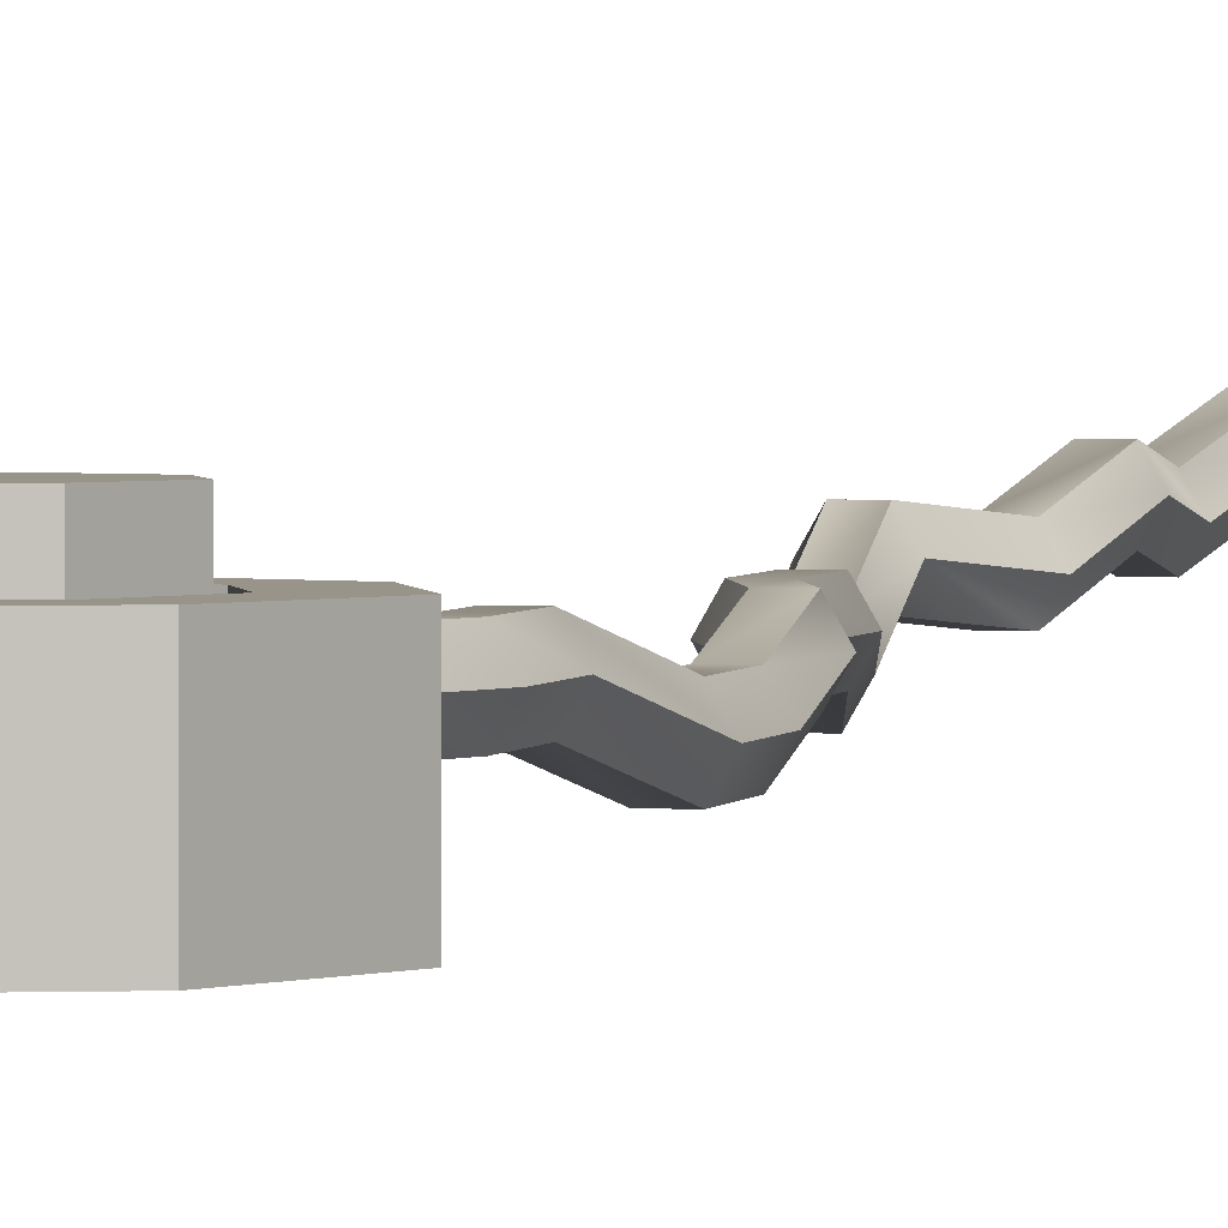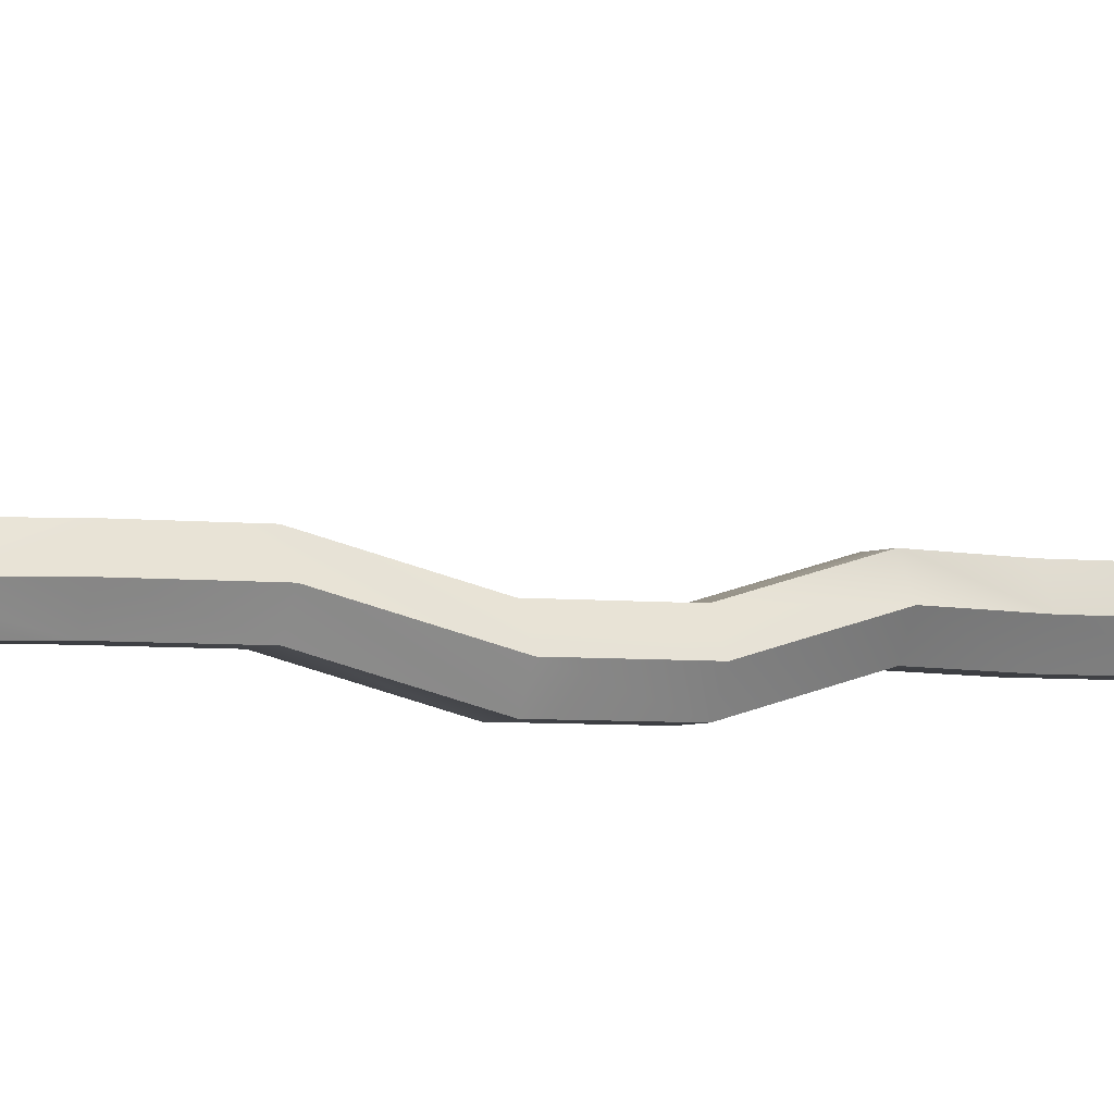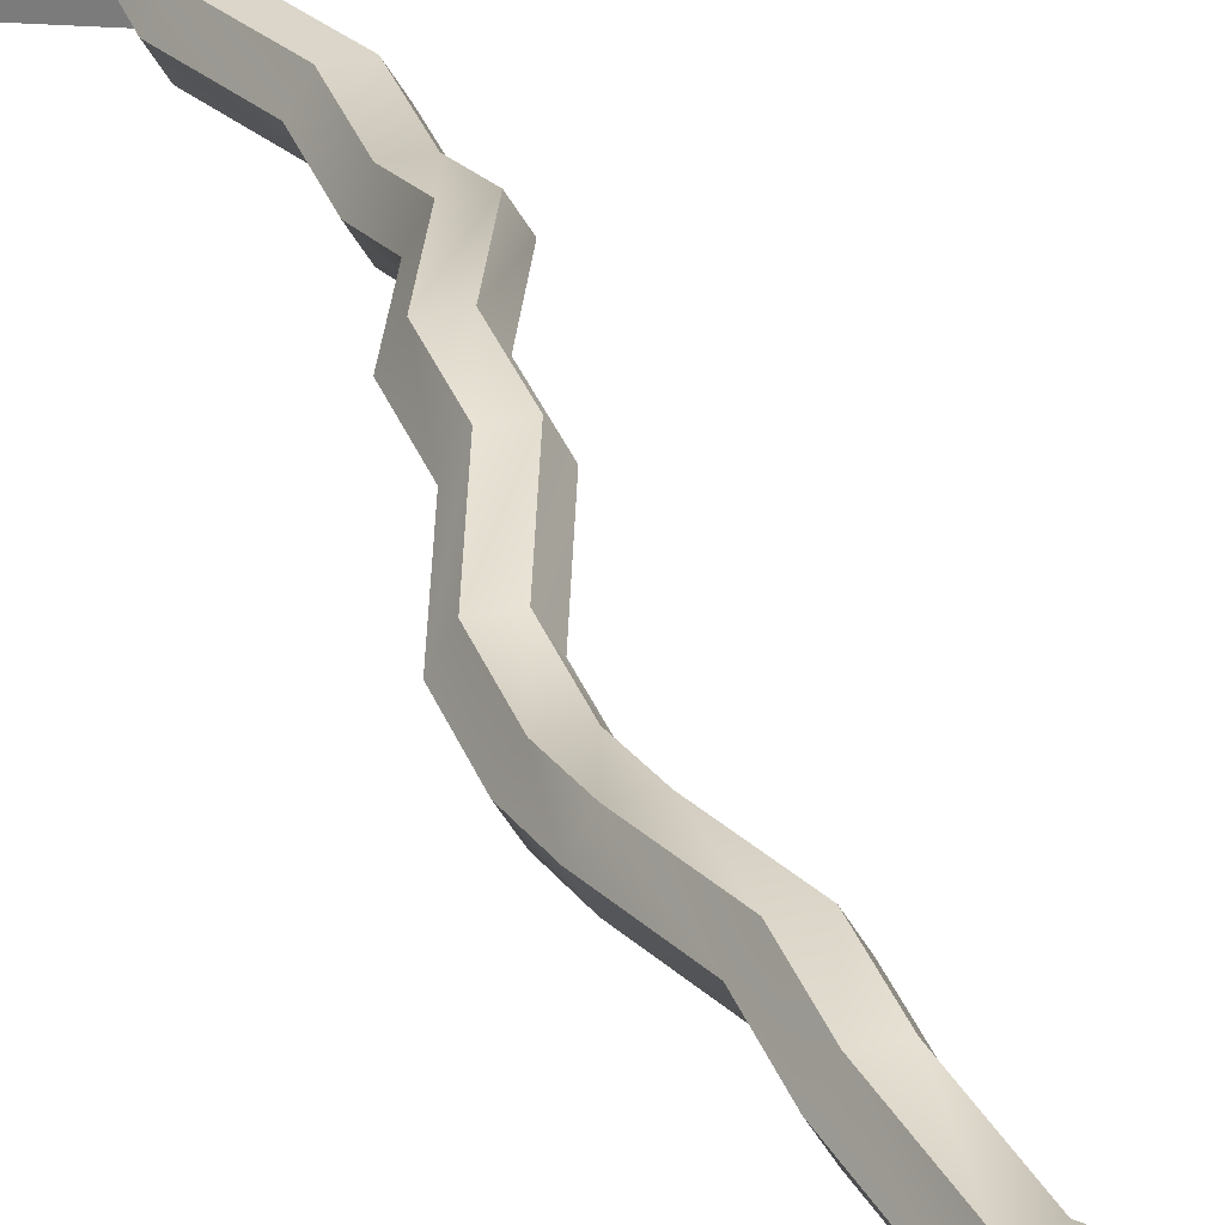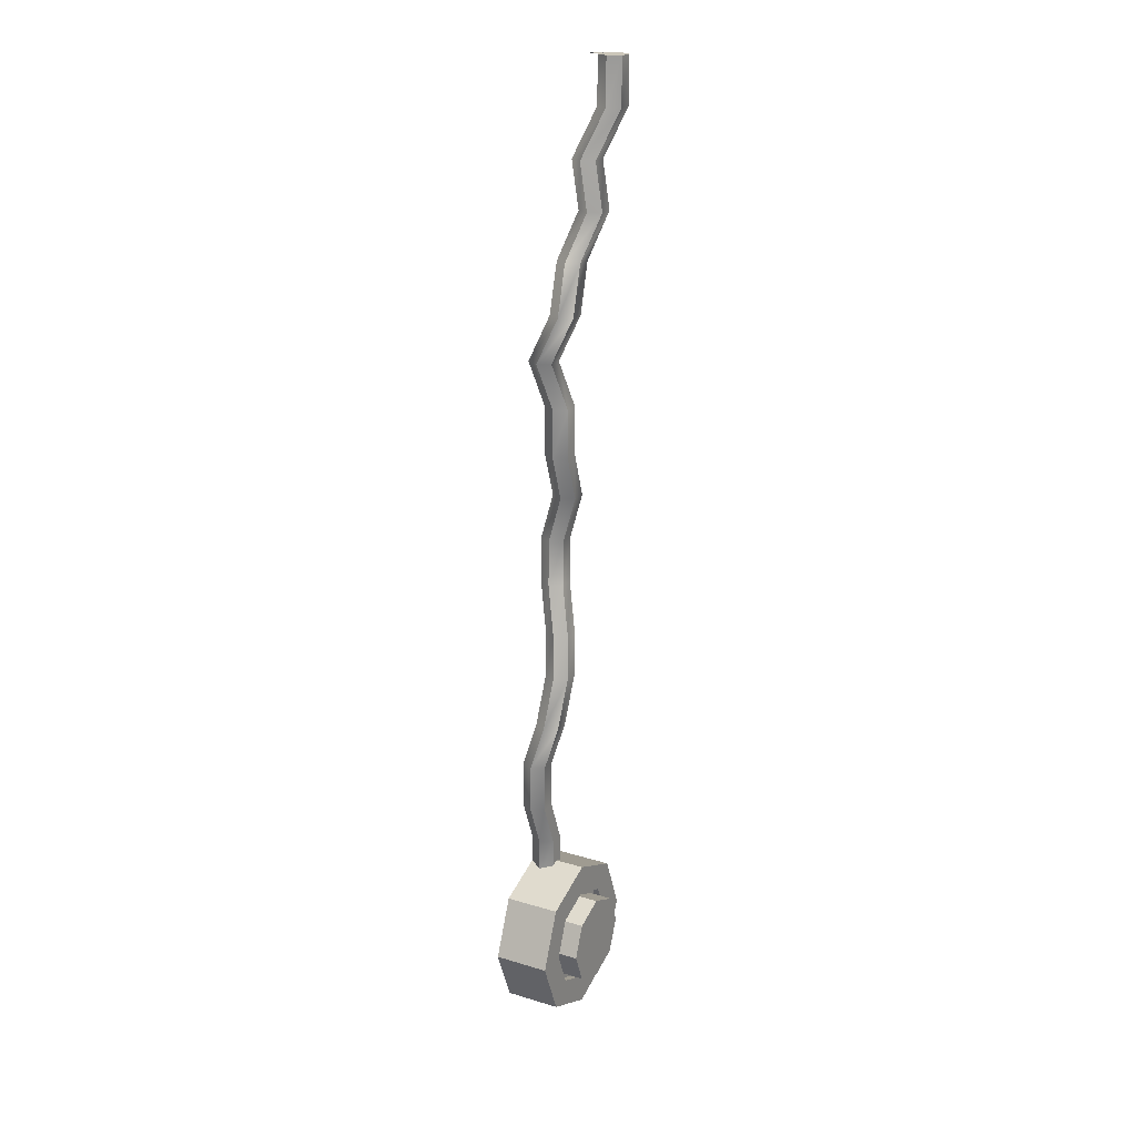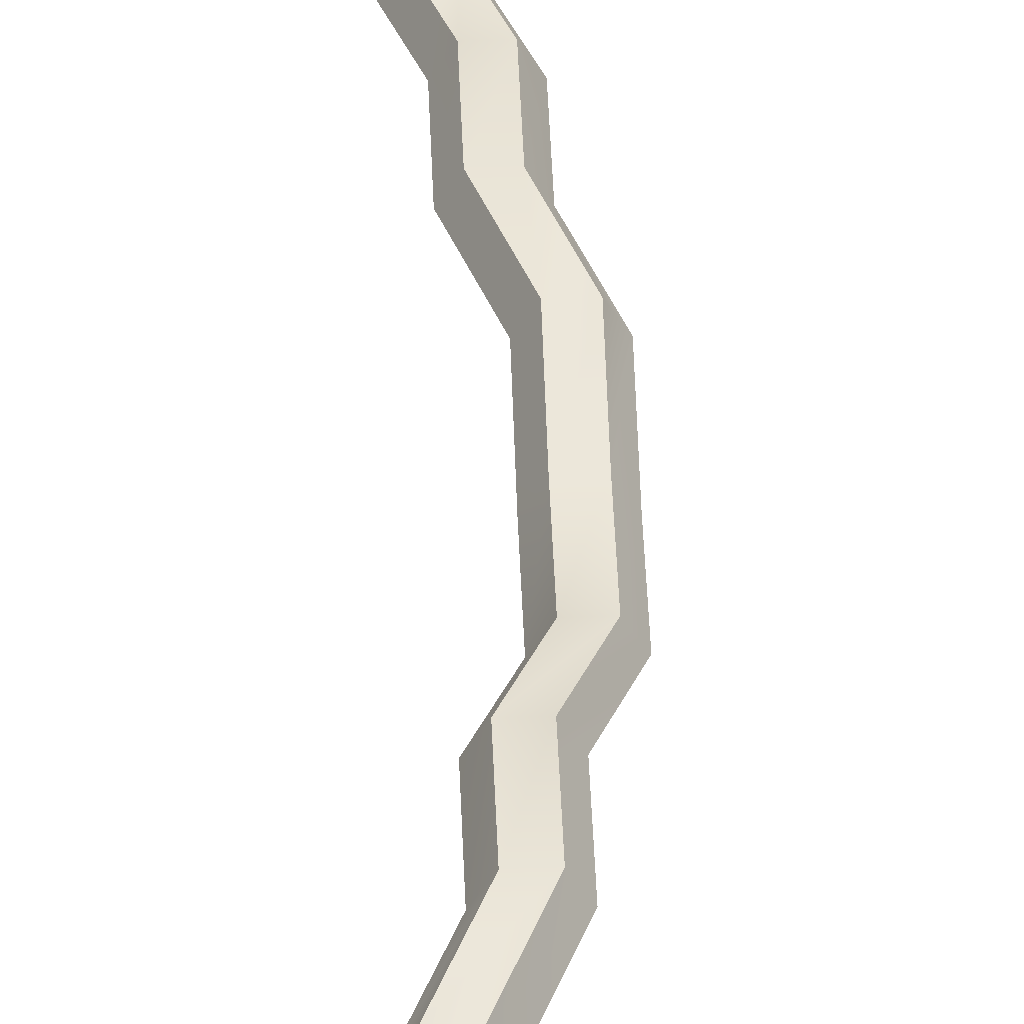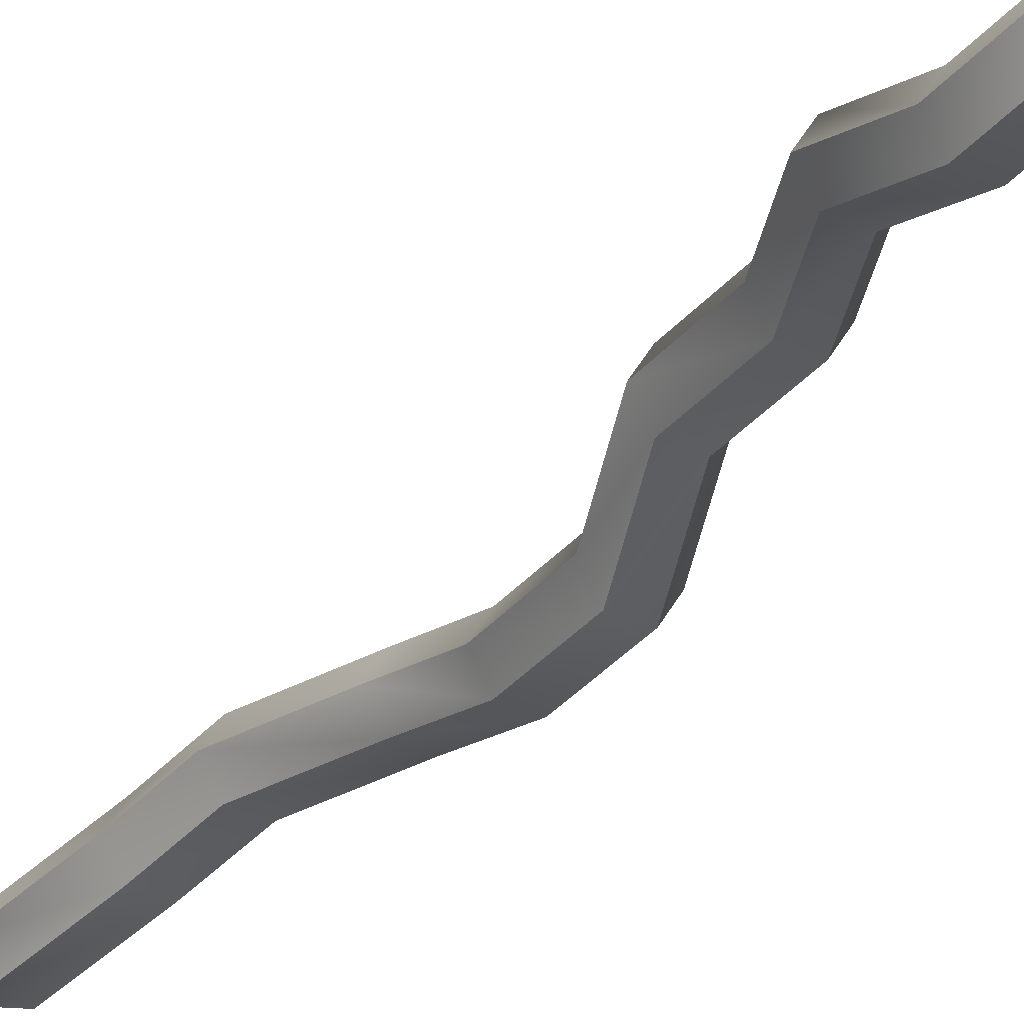
<metadata>
{"format":"obj","ext":"obj","renderer":"f3d","projection":"perspective","resolution":1024,"background":"white","views":[{"elev":1.9,"azim":-165.4,"up":"+Y"},{"elev":-4.0,"azim":-121.1,"up":"+Y"},{"elev":30.7,"azim":-16.9,"up":"+Y"},{"elev":20.7,"azim":118.5,"up":"+Z"},{"elev":43.0,"azim":177.9,"up":"+Y"},{"elev":-32.5,"azim":147.8,"up":"+Y"}]}
</metadata>
<code>
g default
v 0.08966 1.155 0.735
v -0.08966 1.155 0.735
v -0.1793 0.9999 0.7365
v -0.08966 0.8446 0.738
v 0.08966 0.8446 0.738
v 0.1793 0.9999 0.7365
v 0.08966 1.161 1.317
v -0.08966 1.161 1.317
v -0.1793 1.006 1.318
v -0.08966 0.8503 1.32
v 0.08966 0.8503 1.32
v 0.1793 1.006 1.318
v 0.3284 1.166 1.899
v 0.1491 1.166 1.899
v 0.05941 1.011 1.9
v 0.1491 0.8559 1.902
v 0.3284 0.8559 1.902
v 0.4181 1.011 1.9
v 0.3284 1.172 2.481
v 0.1491 1.172 2.481
v 0.05941 1.017 2.482
v 0.1491 0.8615 2.484
v 0.3284 0.8615 2.484
v 0.4181 1.017 2.482
v 0.3284 1.364 3.063
v 0.1491 1.364 3.063
v 0.05941 1.209 3.064
v 0.1491 1.053 3.066
v 0.3284 1.053 3.066
v 0.4181 1.209 3.064
v 0.08966 1.369 3.644
v -0.08966 1.369 3.644
v -0.1793 1.214 3.646
v -0.08966 1.059 3.647
v 0.08966 1.059 3.647
v 0.1793 1.214 3.646
v 0.08966 1.375 4.226
v -0.08966 1.375 4.226
v -0.1793 1.22 4.228
v -0.08966 1.065 4.229
v 0.08966 1.065 4.229
v 0.1793 1.22 4.228
v -0.1159 1.195 4.808
v -0.2952 1.195 4.808
v -0.3849 1.039 4.81
v -0.2952 0.8839 4.811
v -0.1159 0.8839 4.811
v -0.02622 1.039 4.81
v -0.1159 1.2 5.39
v -0.2952 1.2 5.39
v -0.3849 1.045 5.392
v -0.2952 0.8896 5.393
v -0.1159 0.8896 5.393
v -0.02622 1.045 5.392
v -0.1159 1.365 5.972
v -0.2952 1.365 5.972
v -0.3849 1.21 5.974
v -0.2952 1.055 5.975
v -0.1159 1.055 5.975
v -0.02622 1.21 5.974
v 0.08966 1.371 6.554
v -0.08966 1.371 6.554
v -0.1793 1.216 6.555
v -0.08966 1.06 6.557
v 0.08966 1.06 6.557
v 0.1793 1.216 6.555
v 0.08966 1.377 7.136
v -0.08966 1.377 7.136
v -0.1793 1.221 7.137
v -0.08966 1.066 7.139
v 0.08966 1.066 7.139
v 0.1793 1.221 7.137
v 0.2442 1.241 7.718
v 0.0649 1.241 7.718
v -0.02476 1.085 7.719
v 0.0649 0.9301 7.721
v 0.2442 0.9301 7.721
v 0.3339 1.085 7.719
v 0.2442 1.53 8.3
v 0.0649 1.53 8.3
v -0.02476 1.375 8.301
v 0.0649 1.22 8.303
v 0.2442 1.22 8.303
v 0.3339 1.375 8.301
v -0.03034 1.472 8.882
v -0.2097 1.472 8.882
v -0.2993 1.317 8.883
v -0.2097 1.162 8.885
v -0.03034 1.162 8.885
v 0.05932 1.317 8.883
v -0.1849 1.677 9.464
v -0.3642 1.677 9.464
v -0.4539 1.521 9.465
v -0.3642 1.366 9.467
v -0.1849 1.366 9.467
v -0.09525 1.521 9.465
v -0.1849 1.586 10.05
v -0.3642 1.586 10.05
v -0.4539 1.431 10.05
v -0.3642 1.276 10.05
v -0.1849 1.276 10.05
v -0.09525 1.431 10.05
v -0.3851 1.806 10.63
v -0.5645 1.806 10.63
v -0.6541 1.651 10.63
v -0.5645 1.496 10.63
v -0.3851 1.496 10.63
v -0.2955 1.651 10.63
v -0.3851 1.812 11.21
v -0.5645 1.812 11.21
v -0.6541 1.657 11.21
v -0.5645 1.501 11.21
v -0.3851 1.501 11.21
v -0.2955 1.657 11.21
v 0 0.9999 0.7365
v -0.4748 1.315 11.21
g pCylinder3
f 1 2 8 7
f 2 3 9 8
f 3 4 10 9
f 4 5 11 10
f 5 6 12 11
f 6 1 7 12
f 7 8 14 13
f 8 9 15 14
f 9 10 16 15
f 10 11 17 16
f 11 12 18 17
f 12 7 13 18
f 13 14 20 19
f 14 15 21 20
f 15 16 22 21
f 16 17 23 22
f 17 18 24 23
f 18 13 19 24
f 19 20 26 25
f 20 21 27 26
f 21 22 28 27
f 22 23 29 28
f 23 24 30 29
f 24 19 25 30
f 25 26 32 31
f 26 27 33 32
f 27 28 34 33
f 28 29 35 34
f 29 30 36 35
f 30 25 31 36
f 31 32 38 37
f 32 33 39 38
f 33 34 40 39
f 34 35 41 40
f 35 36 42 41
f 36 31 37 42
f 37 38 44 43
f 38 39 45 44
f 39 40 46 45
f 40 41 47 46
f 41 42 48 47
f 42 37 43 48
f 43 44 50 49
f 44 45 51 50
f 45 46 52 51
f 46 47 53 52
f 47 48 54 53
f 48 43 49 54
f 49 50 56 55
f 50 51 57 56
f 51 52 58 57
f 52 53 59 58
f 53 54 60 59
f 54 49 55 60
f 55 56 62 61
f 56 57 63 62
f 57 58 64 63
f 58 59 65 64
f 59 60 66 65
f 60 55 61 66
f 61 62 68 67
f 62 63 69 68
f 63 64 70 69
f 64 65 71 70
f 65 66 72 71
f 66 61 67 72
f 67 68 74 73
f 68 69 75 74
f 69 70 76 75
f 70 71 77 76
f 71 72 78 77
f 72 67 73 78
f 73 74 80 79
f 74 75 81 80
f 75 76 82 81
f 76 77 83 82
f 77 78 84 83
f 78 73 79 84
f 79 80 86 85
f 80 81 87 86
f 81 82 88 87
f 82 83 89 88
f 83 84 90 89
f 84 79 85 90
f 85 86 92 91
f 86 87 93 92
f 87 88 94 93
f 88 89 95 94
f 89 90 96 95
f 90 85 91 96
f 91 92 98 97
f 92 93 99 98
f 93 94 100 99
f 94 95 101 100
f 95 96 102 101
f 96 91 97 102
f 97 98 104 103
f 98 99 105 104
f 99 100 106 105
f 100 101 107 106
f 101 102 108 107
f 102 97 103 108
f 103 104 110 109
f 104 105 111 110
f 105 106 112 111
f 106 107 113 112
f 107 108 114 113
f 108 103 109 114
f 2 1 115
f 3 2 115
f 4 3 115
f 5 4 115
f 6 5 115
f 1 6 115
f 109 110 116
f 110 111 116
f 111 112 116
f 112 113 116
f 113 114 116
f 114 109 116
g default
v 0.3943 0.9613 -0.3943
v 0 0.9613 -0.5577
v -0.3943 0.9613 -0.3943
v -0.5577 0.9613 0
v -0.3943 0.9613 0.3943
v 0 0.9613 0.5577
v 0.3943 0.9613 0.3943
v 0.5577 0.9613 0
v 0.3943 1.748 -0.3943
v 0 1.748 -0.5577
v -0.3943 1.748 -0.3943
v -0.5577 1.748 0
v -0.3943 1.748 0.3943
v 0 1.748 0.5577
v 0.3943 1.748 0.3943
v 0.5577 1.748 0
v 0 0.9613 0
v 0 1.748 0
g pCylinder2
f 117 118 126 125
f 118 119 127 126
f 119 120 128 127
f 120 121 129 128
f 121 122 130 129
f 122 123 131 130
f 123 124 132 131
f 124 117 125 132
f 118 117 133
f 119 118 133
f 120 119 133
f 121 120 133
f 122 121 133
f 123 122 133
f 124 123 133
f 117 124 133
f 125 126 134
f 126 127 134
f 127 128 134
f 128 129 134
f 129 130 134
f 130 131 134
f 131 132 134
f 132 125 134
g default
v 0.7071 0.8436 -0.7071
v 0 0.8436 -1
v -0.7071 0.8436 -0.7071
v -1 0.8436 0
v -0.7071 0.8436 0.7071
v 0 0.8436 1
v 0.7071 0.8436 0.7071
v 1 0.8436 0
v 0.7071 1.537 -0.7071
v 0 1.537 -1
v -0.7071 1.537 -0.7071
v -1 1.537 0
v -0.7071 1.537 0.7071
v 0 1.537 1
v 0.7071 1.537 0.7071
v 1 1.537 0
v 0 0.8436 0
v 0.4505 1.537 -0.4505
v 0 1.537 -0.6371
v -0.4505 1.537 -0.4505
v -0.6371 1.537 0
v -0.4505 1.537 0.4505
v 0 1.537 0.6371
v 0.4505 1.537 0.4505
v 0.6371 1.537 0
v 0.4505 1.45 -0.4505
v 0 1.45 -0.6371
v 0 1.45 0
v -0.4505 1.45 -0.4505
v -0.6371 1.45 0
v -0.4505 1.45 0.4505
v 0 1.45 0.6371
v 0.4505 1.45 0.4505
v 0.6371 1.45 0
g pCylinder1
f 135 136 144 143
f 136 137 145 144
f 137 138 146 145
f 138 139 147 146
f 139 140 148 147
f 140 141 149 148
f 141 142 150 149
f 142 135 143 150
f 136 135 151
f 137 136 151
f 138 137 151
f 139 138 151
f 140 139 151
f 141 140 151
f 142 141 151
f 135 142 151
f 160 161 162
f 161 163 162
f 163 164 162
f 164 165 162
f 165 166 162
f 166 167 162
f 167 168 162
f 168 160 162
f 143 144 153 152
f 144 145 154 153
f 145 146 155 154
f 146 147 156 155
f 147 148 157 156
f 148 149 158 157
f 149 150 159 158
f 150 143 152 159
f 152 153 161 160
f 153 154 163 161
f 154 155 164 163
f 155 156 165 164
f 156 157 166 165
f 157 158 167 166
f 158 159 168 167
f 159 152 160 168

</code>
